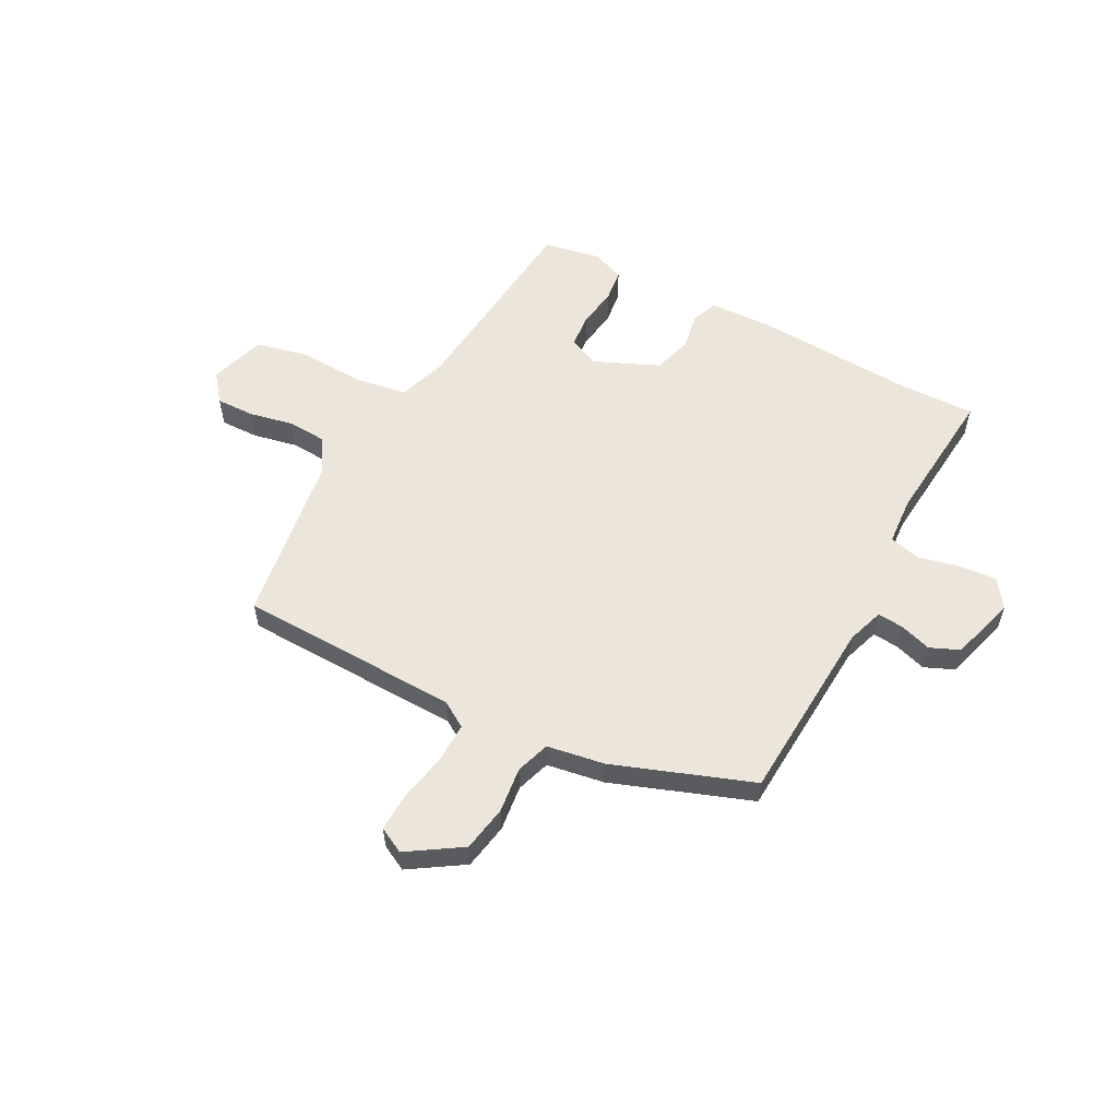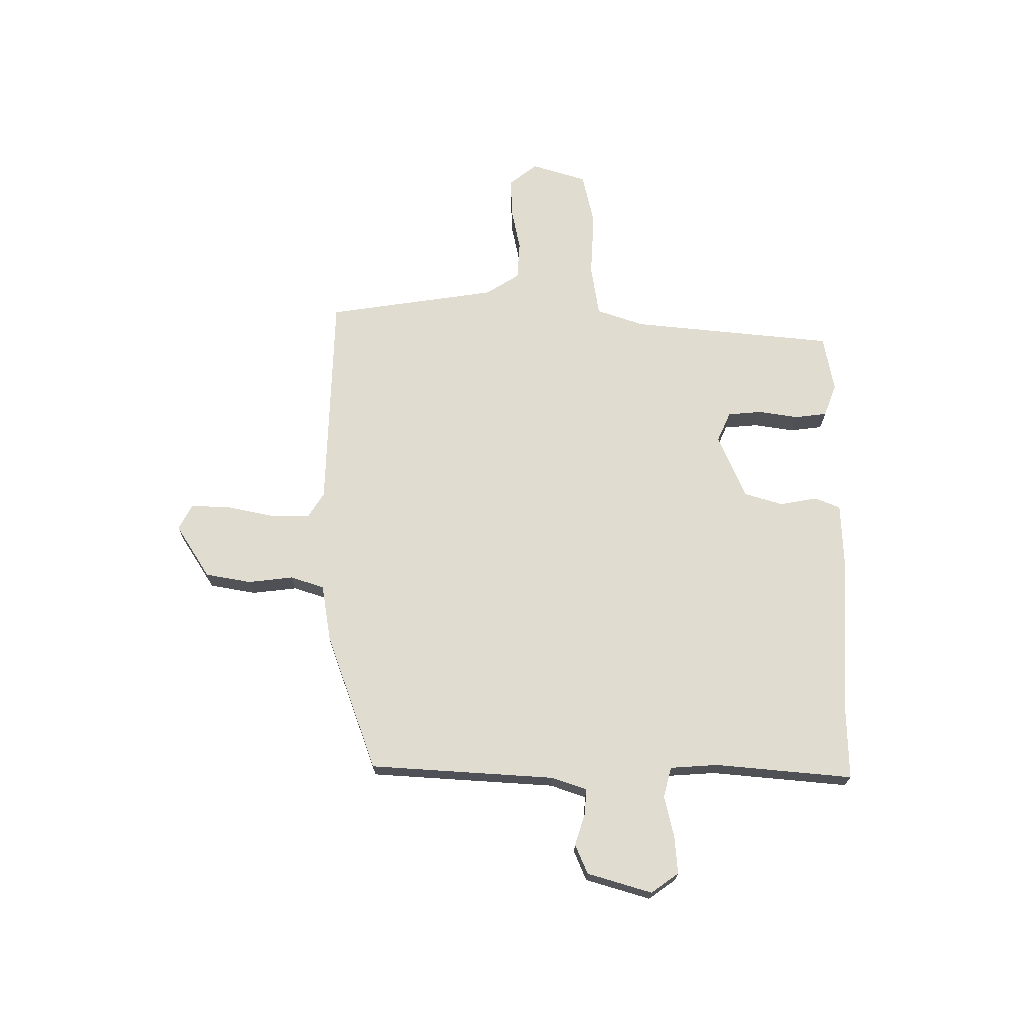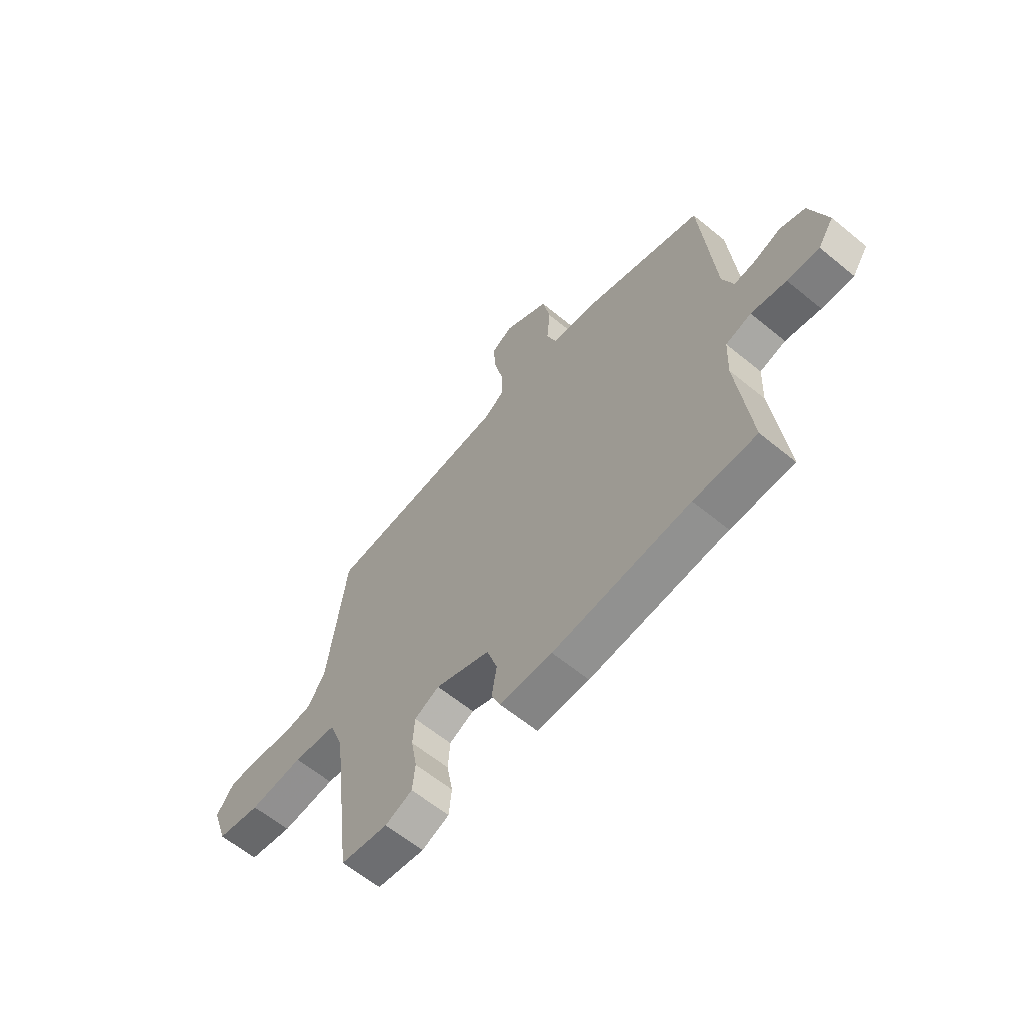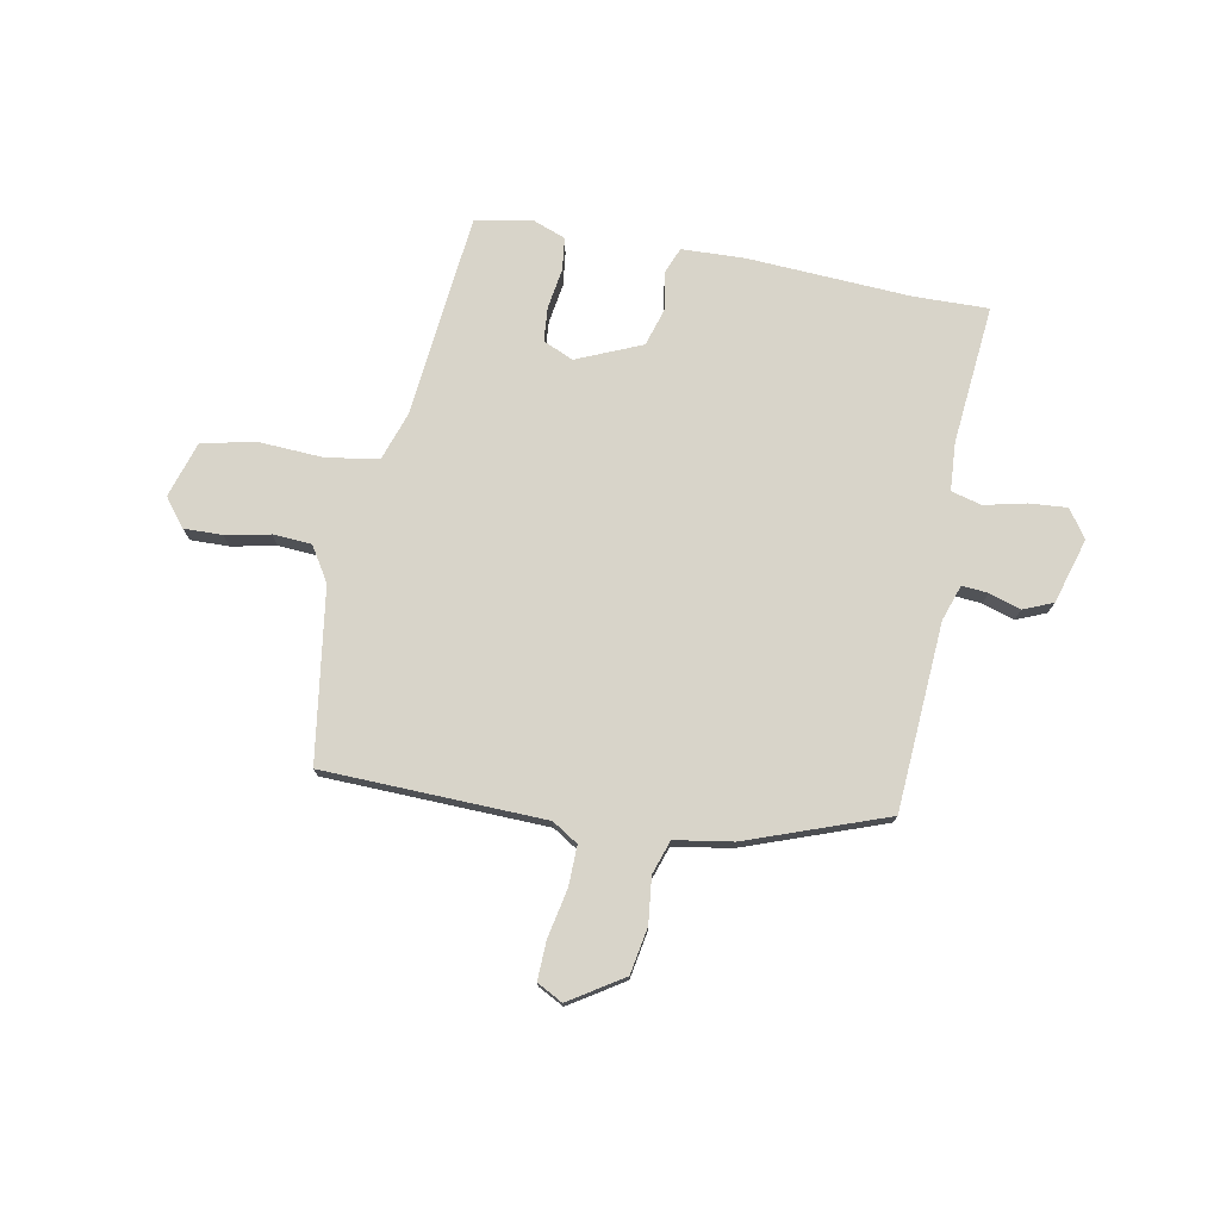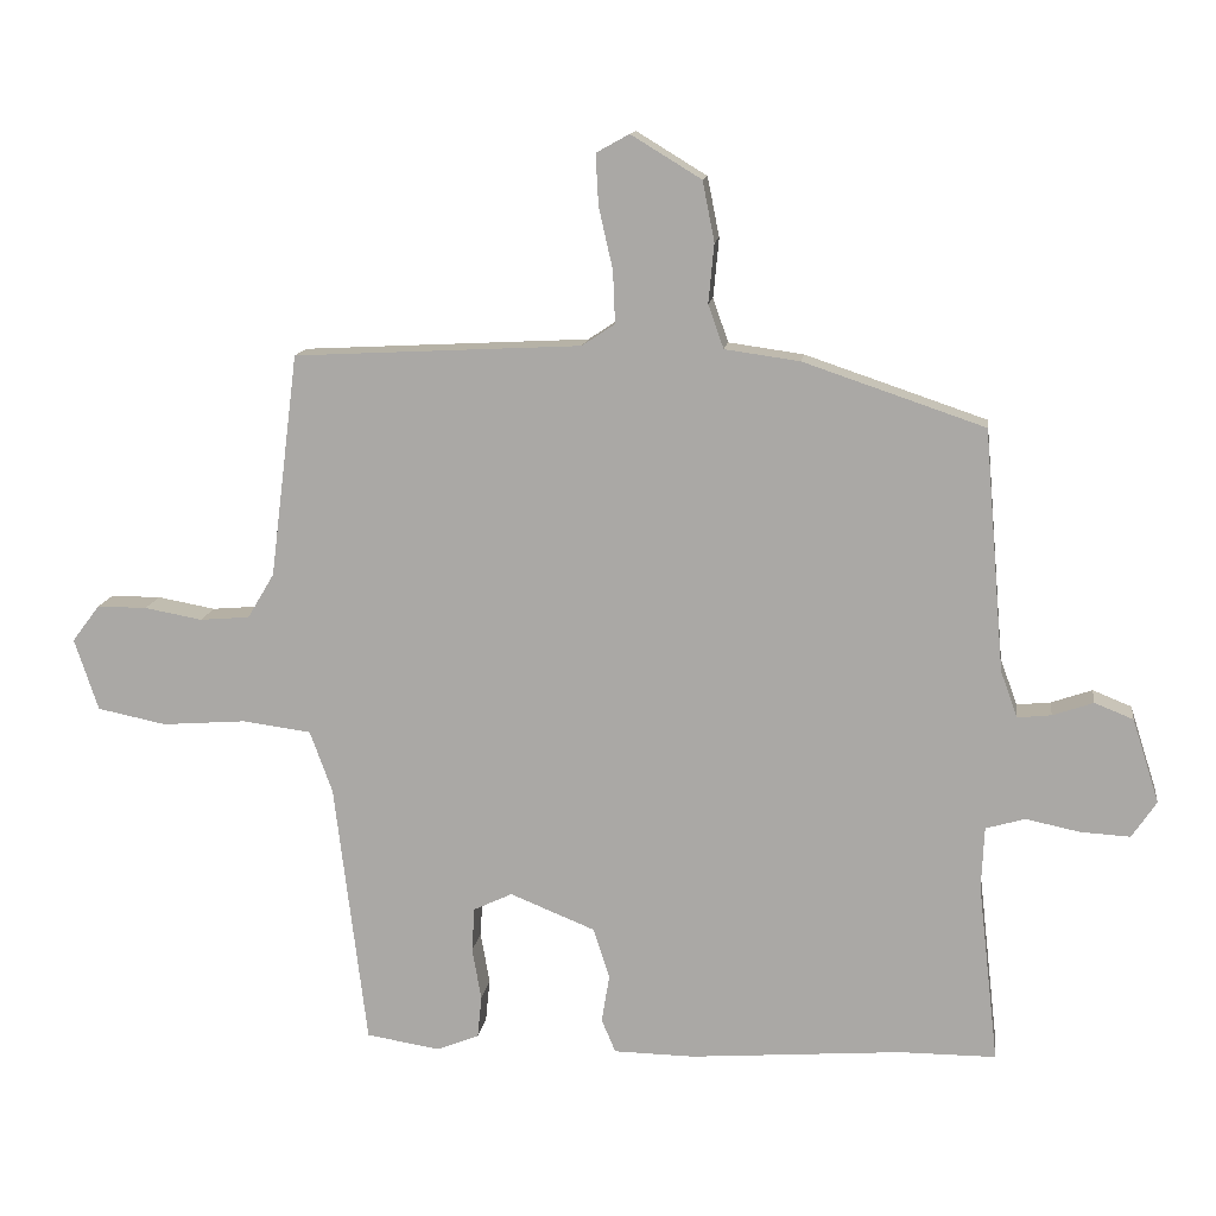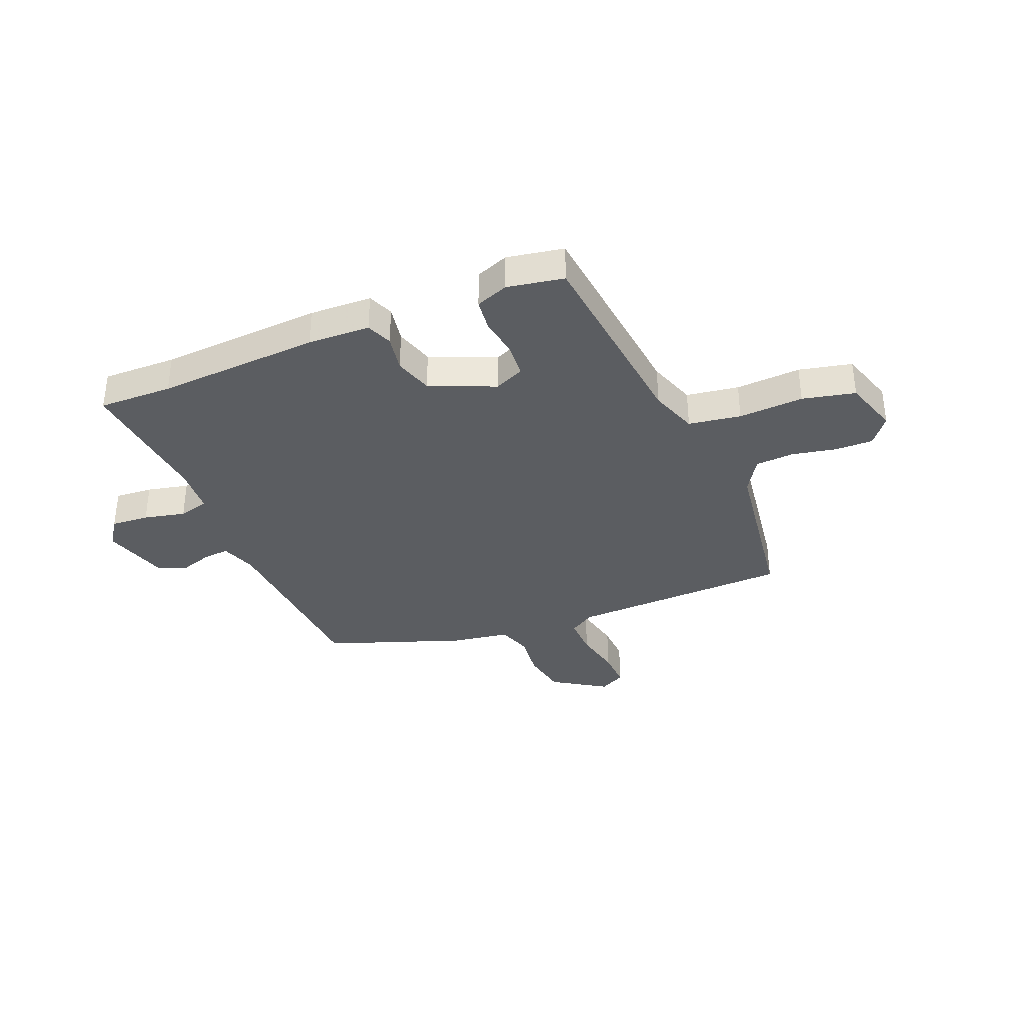
<metadata>
{"format":"obj","ext":"obj","renderer":"f3d","projection":"perspective","resolution":1024,"background":"white","views":[{"elev":56.8,"azim":26.6,"up":"+Y"},{"elev":69.7,"azim":88.9,"up":"+Y"},{"elev":-62.2,"azim":50.2,"up":"+Z"},{"elev":75.4,"azim":9.5,"up":"+Y"},{"elev":13.1,"azim":7.6,"up":"+Z"},{"elev":-35.6,"azim":-158.7,"up":"+Y"}]}
</metadata>
<code>
v 0.516 0.07 -0.5
v 0.379 0.07 -0.5
v 0.078 0.07 -0.523
v -0.037 0.07 -0.521
v -0.057 0.07 -0.474
v -0.046 0.07 -0.405
v -0.069 0.07 -0.334
v -0.19 0.07 -0.285
v -0.245 0.07 -0.311
v -0.249 0.07 -0.374
v -0.236 0.07 -0.448
v -0.242 0.07 -0.508
v -0.302 0.07 -0.532
v -0.407 0.07 -0.515
v -0.453 0.07 -0.139
v -0.485 0.07 -0.051
v -0.582 0.07 -0.038
v -0.702 0.07 -0.047
v -0.8 0.07 -0.027
v -0.834 0.07 0.075
v -0.795 0.07 0.127
v -0.724 0.07 0.127
v -0.642 0.07 0.112
v -0.571 0.07 0.118
v -0.533 0.07 0.182
v -0.493 0.07 0.499
v -0.085 0.07 0.52
v -0.038 0.07 0.551
v -0.041 0.07 0.625
v -0.061 0.07 0.713
v -0.065 0.07 0.785
v -0.018 0.07 0.811
v 0.082 0.07 0.75
v 0.099 0.07 0.665
v 0.091 0.07 0.581
v 0.113 0.07 0.519
v 0.22 0.07 0.504
v 0.477 0.07 0.417
v 0.506 0.07 0.074
v 0.53 0.07 0.008
v 0.578 0.07 0.013
v 0.636 0.07 0.033
v 0.691 0.07 0.011
v 0.729 0.07 -0.108
v 0.694 0.07 -0.16
v 0.624 0.07 -0.156
v 0.547 0.07 -0.14
v 0.491 0.07 -0.156
v 0.487 0.07 -0.245
v 0.516 0 -0.5
v 0.379 0 -0.5
v 0.078 0 -0.523
v -0.037 0 -0.521
v -0.057 0 -0.474
v -0.046 0 -0.405
v -0.069 0 -0.334
v -0.19 0 -0.285
v -0.245 0 -0.311
v -0.249 0 -0.374
v -0.236 0 -0.448
v -0.242 0 -0.508
v -0.302 0 -0.532
v -0.407 0 -0.515
v -0.453 0 -0.139
v -0.485 0 -0.051
v -0.582 0 -0.038
v -0.702 0 -0.047
v -0.8 0 -0.027
v -0.834 0 0.075
v -0.795 0 0.127
v -0.724 0 0.127
v -0.642 0 0.112
v -0.571 0 0.118
v -0.533 0 0.182
v -0.493 0 0.499
v -0.085 0 0.52
v -0.038 0 0.551
v -0.041 0 0.625
v -0.061 0 0.713
v -0.065 0 0.785
v -0.018 0 0.811
v 0.082 0 0.75
v 0.099 0 0.665
v 0.091 0 0.581
v 0.113 0 0.519
v 0.22 0 0.504
v 0.477 0 0.417
v 0.506 0 0.074
v 0.53 0 0.008
v 0.578 0 0.013
v 0.636 0 0.033
v 0.691 0 0.011
v 0.729 0 -0.108
v 0.694 0 -0.16
v 0.624 0 -0.156
v 0.547 0 -0.14
v 0.491 0 -0.156
v 0.487 0 -0.245
f 44 45 46 47
f 42 43 44 47
f 41 42 47 48
f 40 41 48
f 39 40 48
f 36 37 38 39
f 36 39 48
f 32 33 34 35
f 32 35 36
f 29 30 31 32
f 28 29 32 36
f 27 28 36 48
f 25 26 27 48
f 20 21 22 23
f 20 23 24
f 17 18 19 20
f 16 17 20 24
f 12 13 14 15
f 10 11 12 15
f 9 10 15 16
f 8 9 16 24
f 3 4 5 6
f 2 3 6 7
f 49 1 2 7
f 24 25 48 49
f 7 8 24 49
f 96 95 94 93
f 96 93 92 91
f 97 96 91 90
f 97 90 89
f 97 89 88
f 88 87 86 85
f 97 88 85
f 84 83 82 81
f 85 84 81
f 81 80 79 78
f 85 81 78 77
f 97 85 77 76
f 97 76 75 74
f 72 71 70 69
f 73 72 69
f 69 68 67 66
f 73 69 66 65
f 64 63 62 61
f 64 61 60 59
f 65 64 59 58
f 73 65 58 57
f 55 54 53 52
f 56 55 52 51
f 56 51 50 98
f 98 97 74 73
f 98 73 57 56
f 1 50 51 2
f 2 51 52 3
f 3 52 53 4
f 4 53 54 5
f 5 54 55 6
f 6 55 56 7
f 7 56 57 8
f 8 57 58 9
f 9 58 59 10
f 10 59 60 11
f 11 60 61 12
f 12 61 62 13
f 13 62 63 14
f 14 63 64 15
f 15 64 65 16
f 16 65 66 17
f 17 66 67 18
f 18 67 68 19
f 19 68 69 20
f 20 69 70 21
f 21 70 71 22
f 22 71 72 23
f 23 72 73 24
f 24 73 74 25
f 25 74 75 26
f 26 75 76 27
f 27 76 77 28
f 28 77 78 29
f 29 78 79 30
f 30 79 80 31
f 31 80 81 32
f 32 81 82 33
f 33 82 83 34
f 34 83 84 35
f 35 84 85 36
f 36 85 86 37
f 37 86 87 38
f 38 87 88 39
f 39 88 89 40
f 40 89 90 41
f 41 90 91 42
f 42 91 92 43
f 43 92 93 44
f 44 93 94 45
f 45 94 95 46
f 46 95 96 47
f 47 96 97 48
f 48 97 98 49
f 49 98 50 1

</code>
